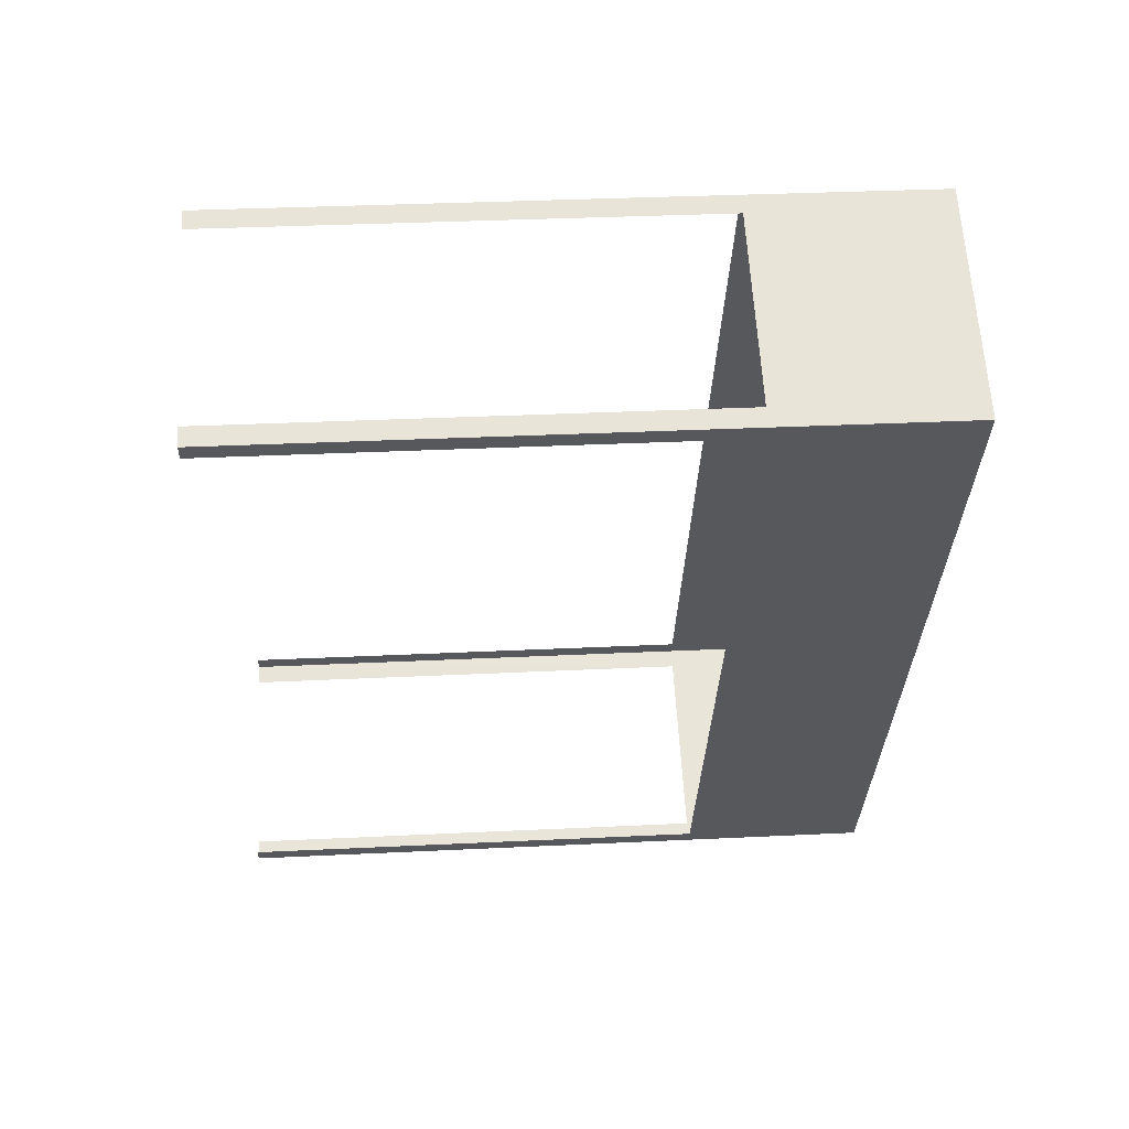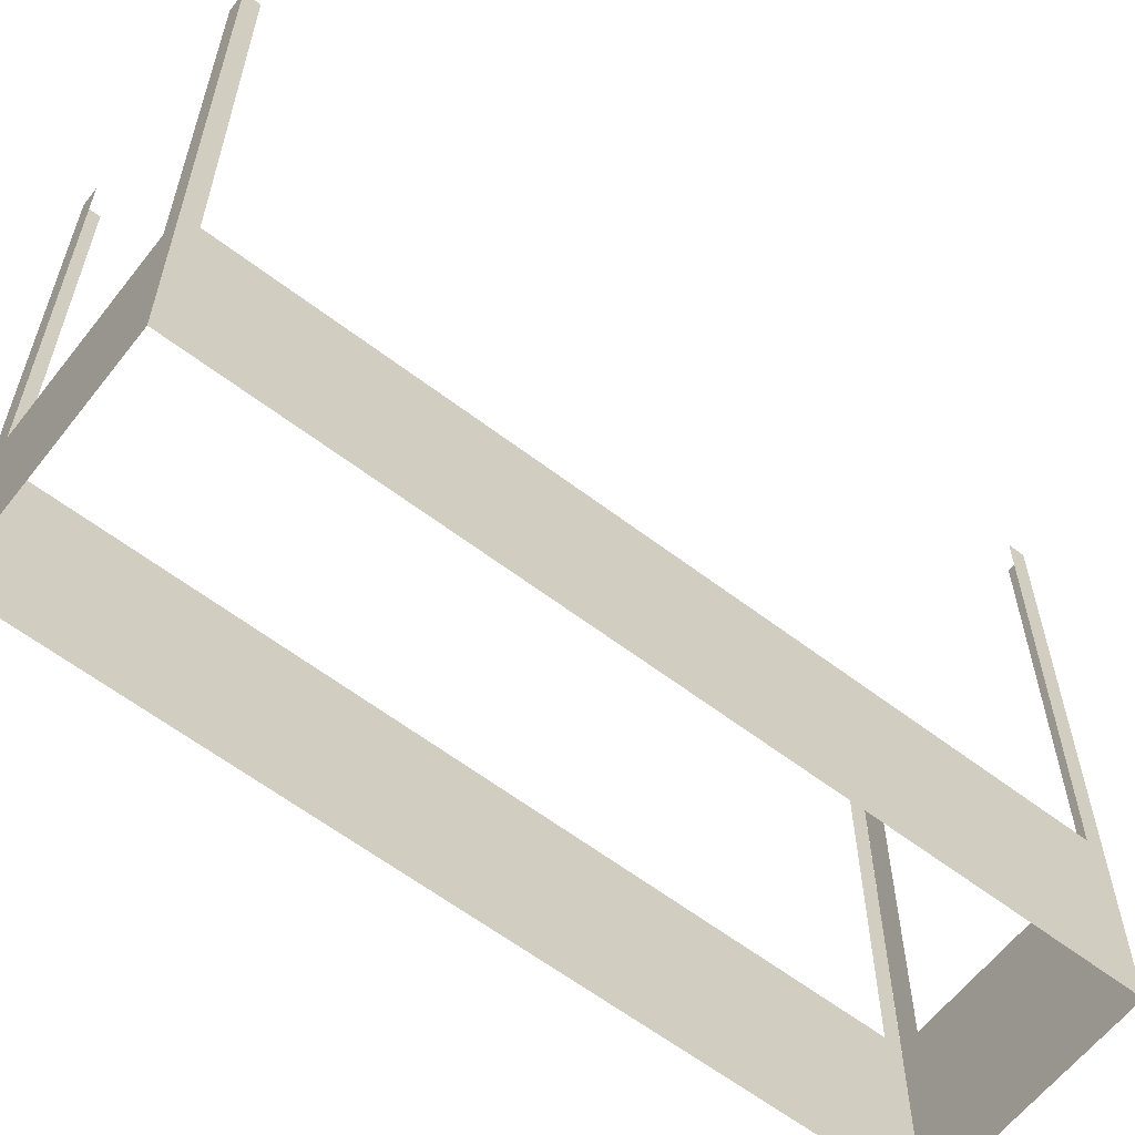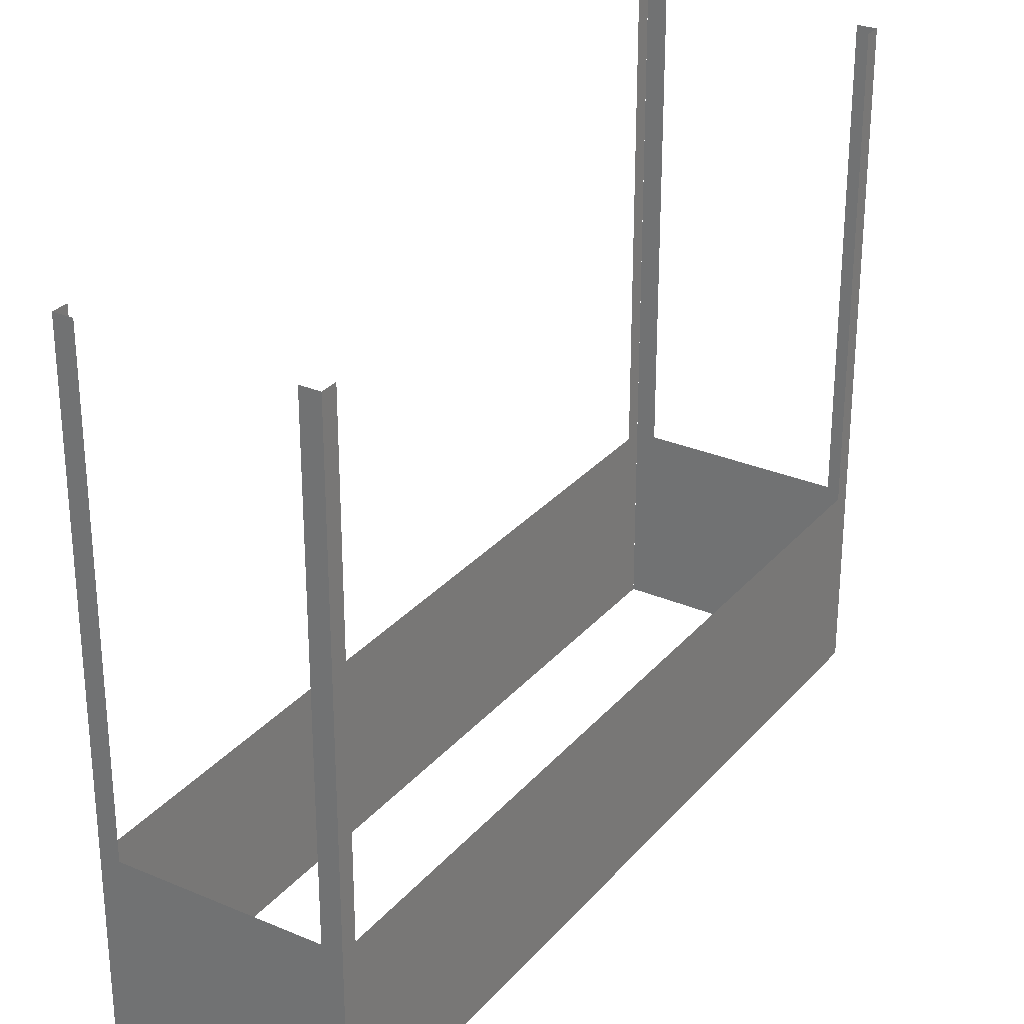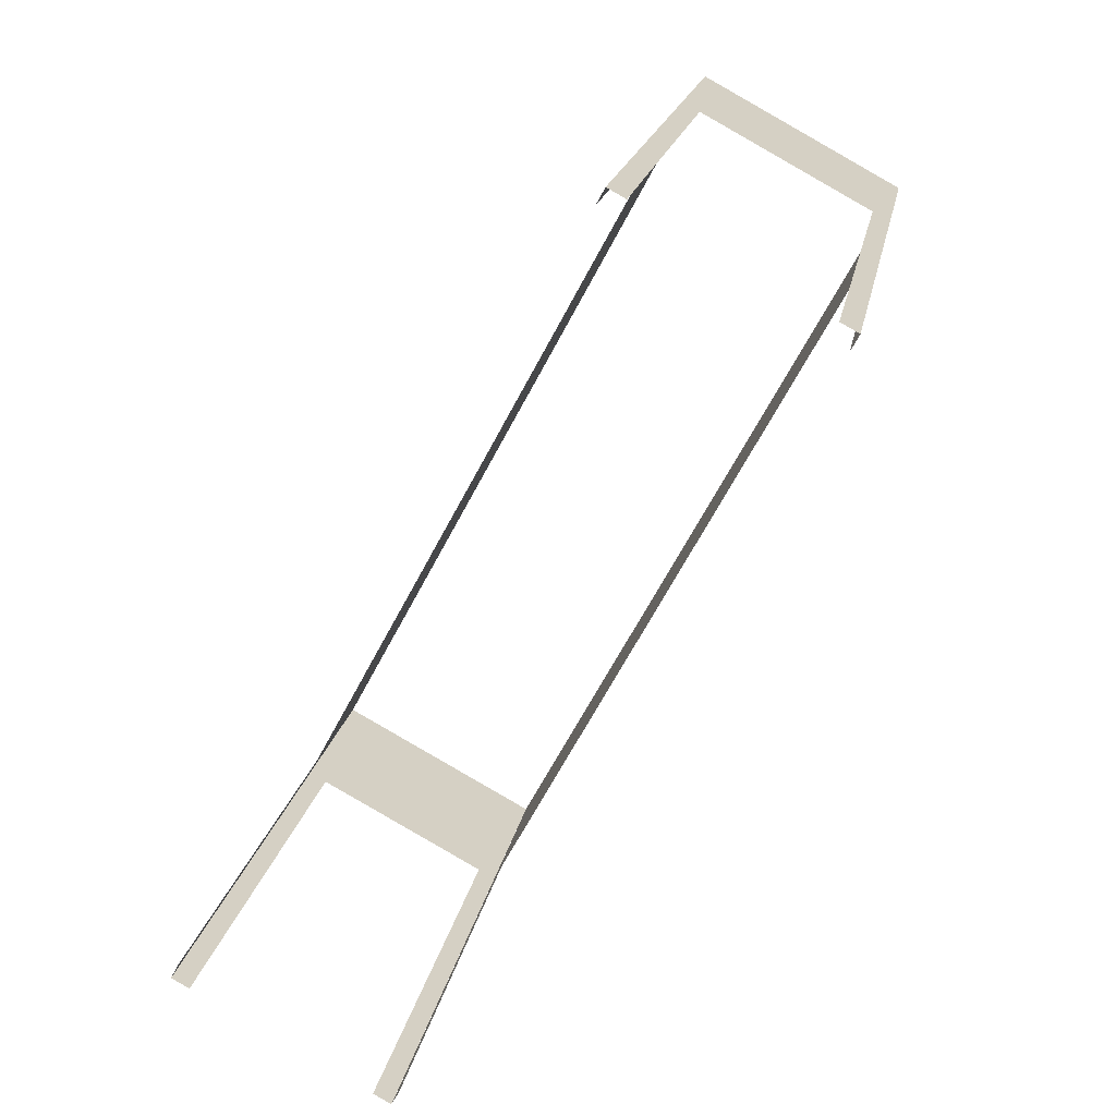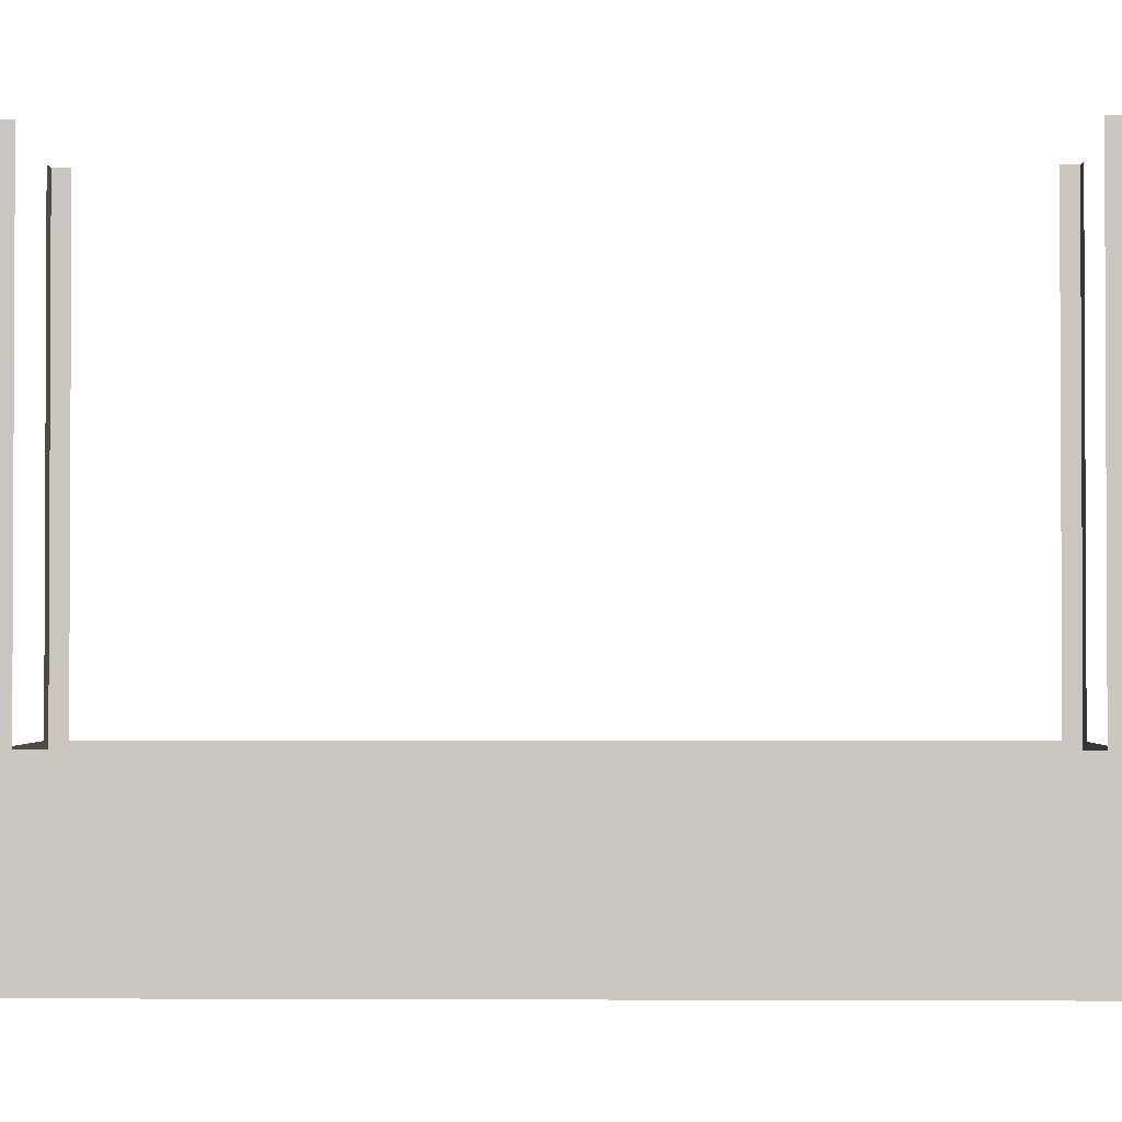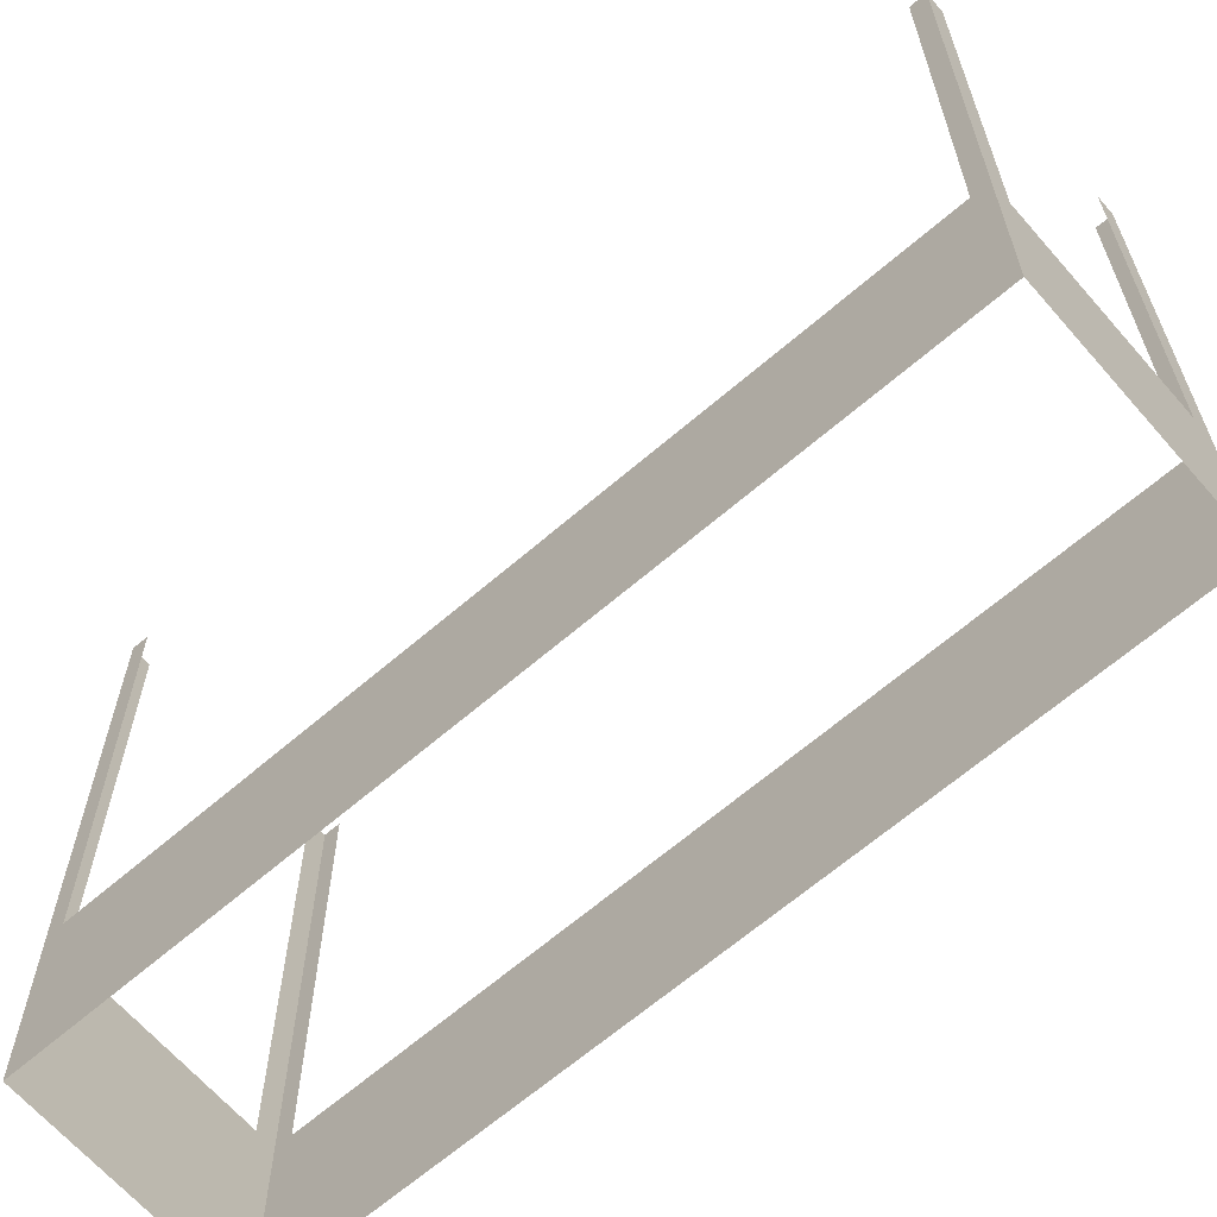
<metadata>
{"format":"obj","ext":"obj","renderer":"f3d","projection":"perspective","resolution":1024,"background":"white","views":[{"elev":32.5,"azim":86.1,"up":"+Y"},{"elev":-61.3,"azim":-156.1,"up":"+Z"},{"elev":29.3,"azim":-176.0,"up":"+Z"},{"elev":18.9,"azim":10.2,"up":"+Y"},{"elev":-1.6,"azim":62.9,"up":"+Z"},{"elev":-65.1,"azim":102.7,"up":"+Z"}]}
</metadata>
<code>
o geometryt000010000010000110010110000110000110100000010100st219
v 860.6 -158.7 146.5
v 860.3 -159.3 162.6
v 860.6 -158.7 162.6
v 873.7 -134.4 146.5
v 860.3 -159.3 140.3
v 873.7 -134.4 162.6
v 874 -133.9 162.6
v 874 -133.9 140.3
v 866.7 -162.7 146.5
v 867.3 -163 162.6
v 866.7 -162.7 162.6
v 860.9 -159.6 146.5
v 867.3 -163 140.3
v 860.9 -159.6 162.6
v 860.3 -159.3 162.6
v 860.3 -159.3 140.3
v 880.7 -138.2 146.5
v 881 -137.7 162.6
v 880.7 -138.2 162.6
v 867.6 -162.5 146.5
v 869.4 -159.2 140.3
v 881 -137.7 140.3
v 867.6 -162.5 162.6
v 867.3 -163 162.6
v 867.3 -163 140.3
v 874.5 -134.2 146.5
v 874 -133.9 162.6
v 874.5 -134.2 162.6
v 880.4 -137.4 146.5
v 874 -133.9 140.3
v 880.4 -137.4 162.6
v 881 -137.7 162.6
v 881 -137.7 140.3
f 1 2 3
f 4 5 1
f 2 1 5
f 6 7 4
f 7 8 4
f 8 5 4
f 9 10 11
f 12 13 9
f 10 9 13
f 14 15 12
f 15 16 12
f 16 13 12
f 17 18 19
f 20 21 17
f 21 22 17
f 18 17 22
f 23 24 20
f 24 25 20
f 25 21 20
f 26 27 28
f 29 30 26
f 27 26 30
f 31 32 29
f 32 33 29
f 33 30 29

</code>
